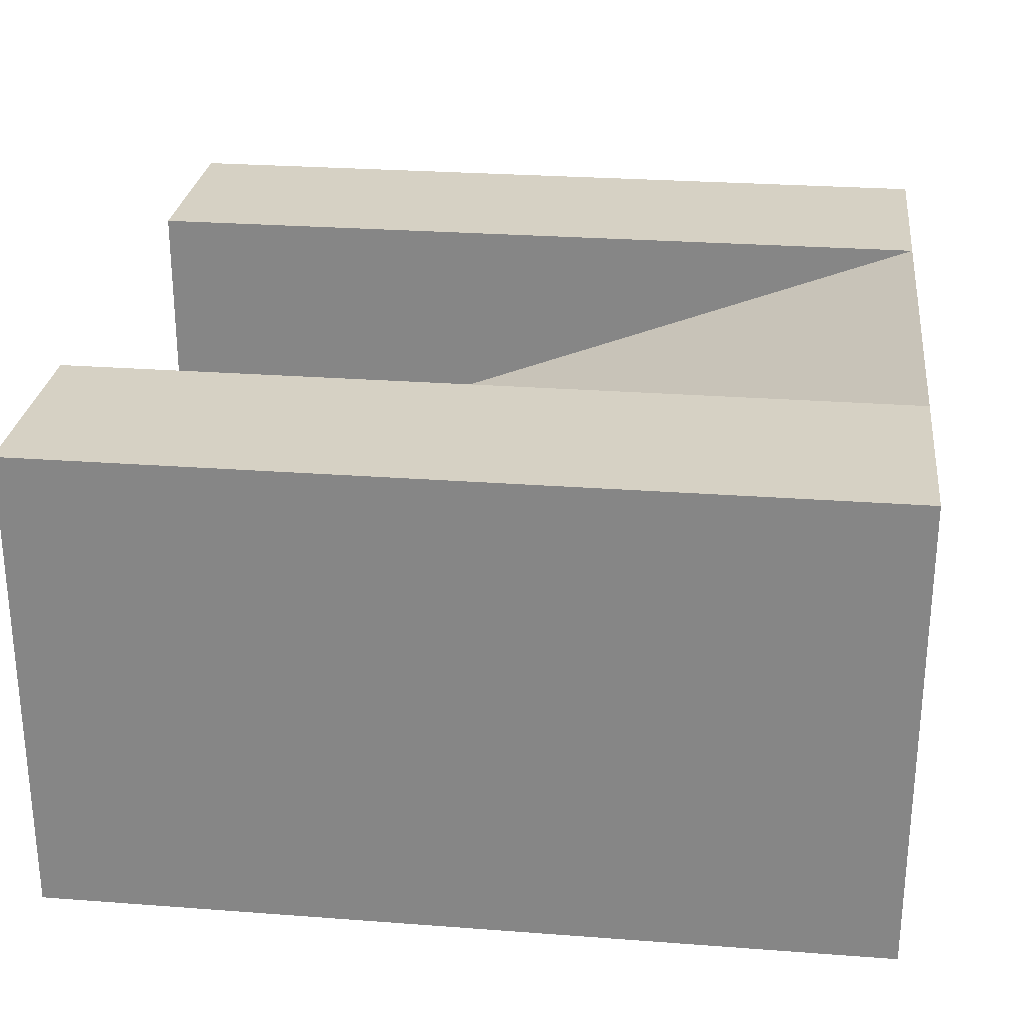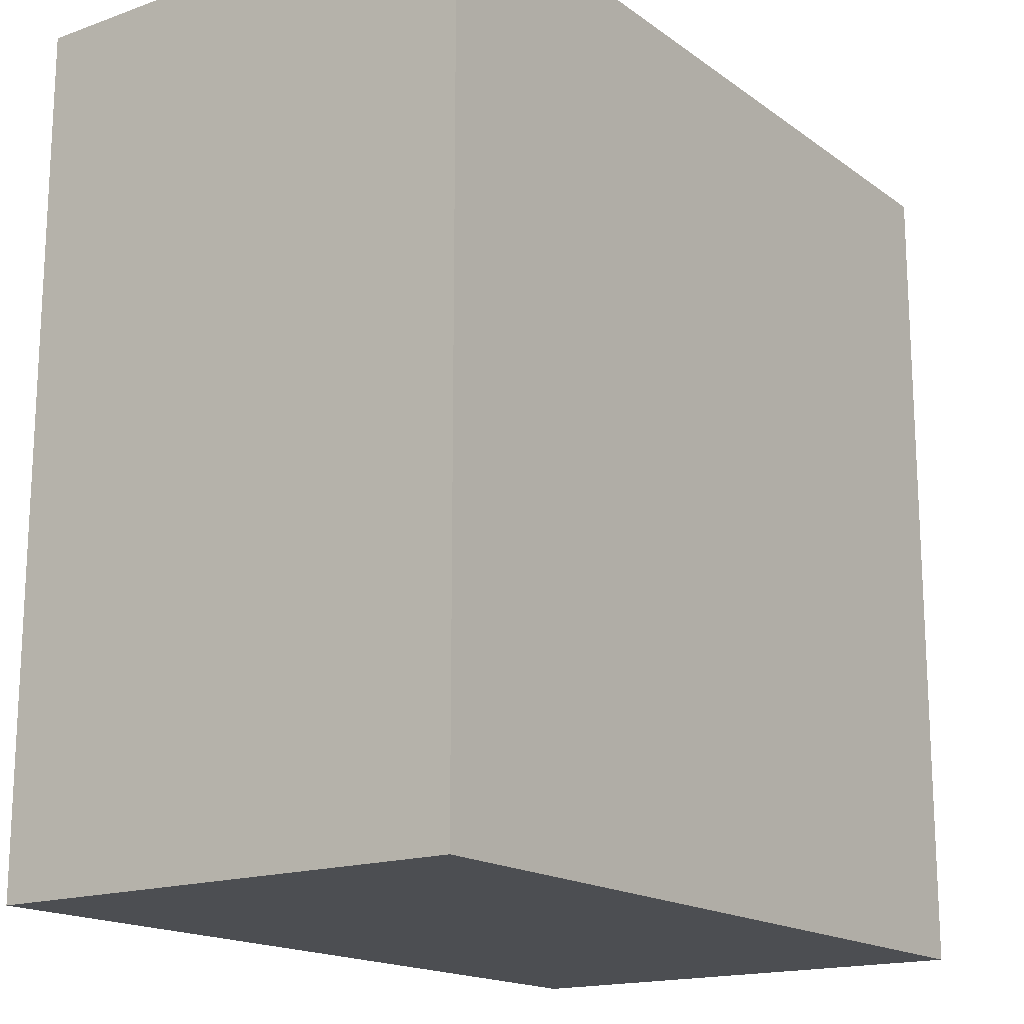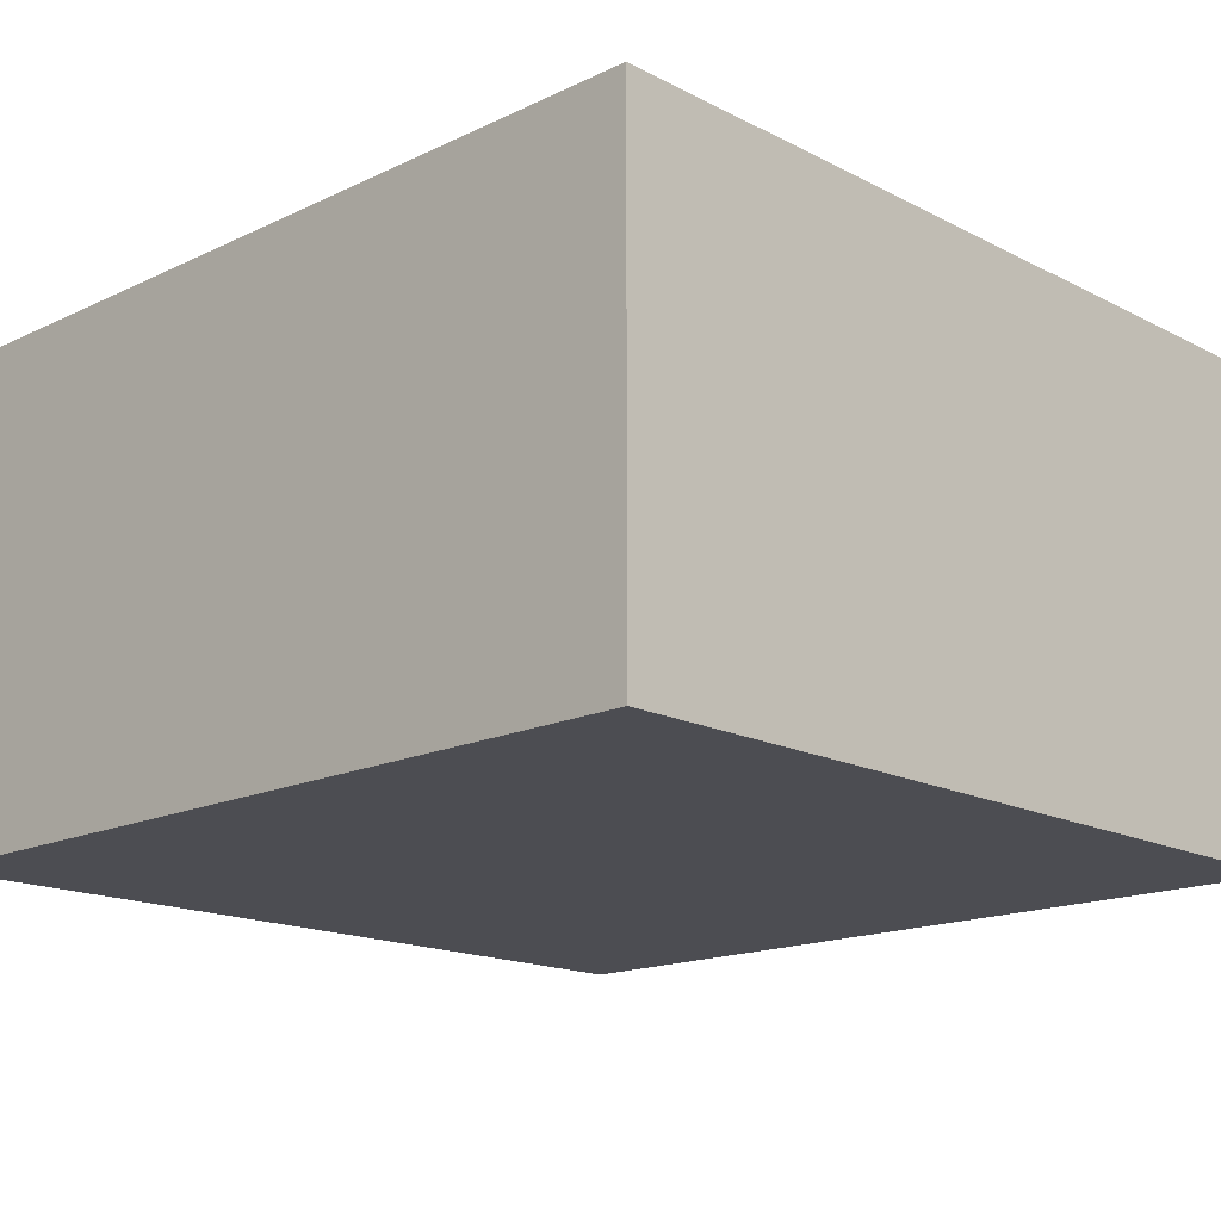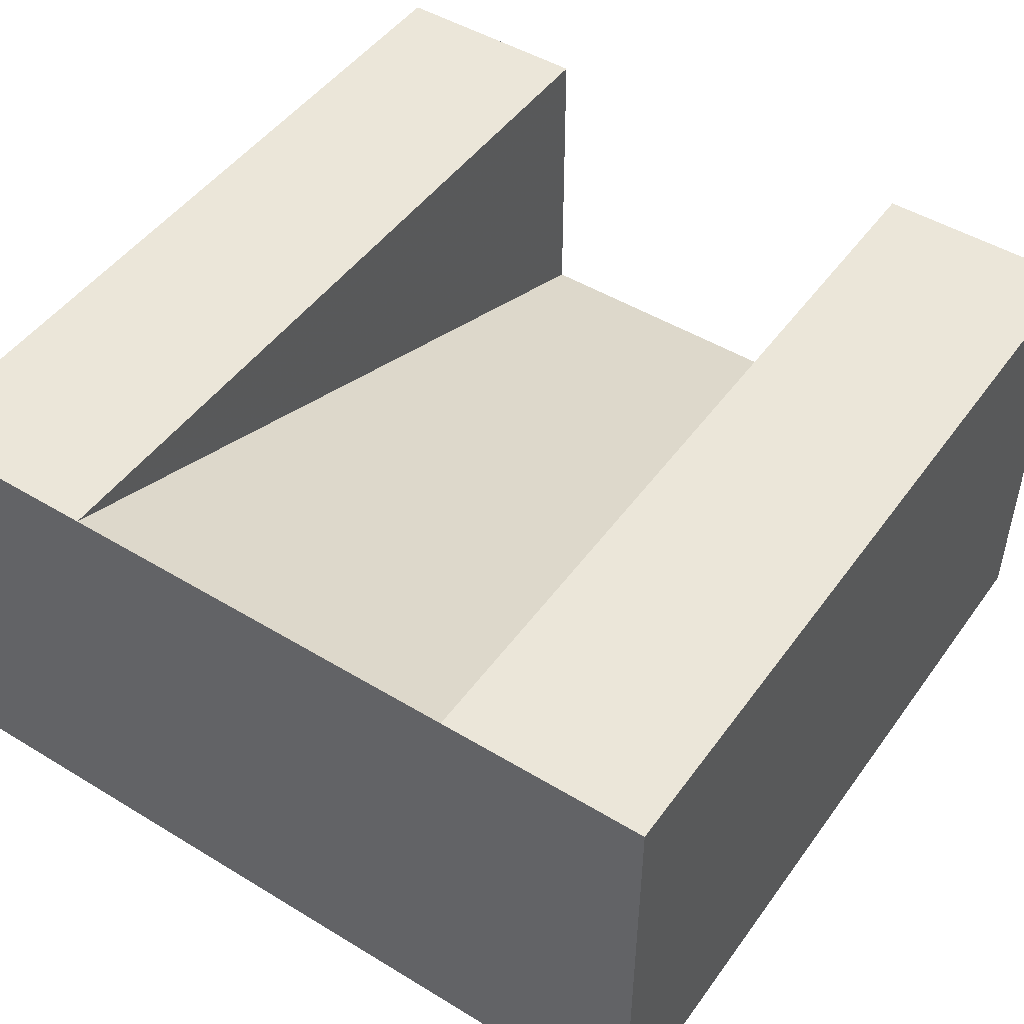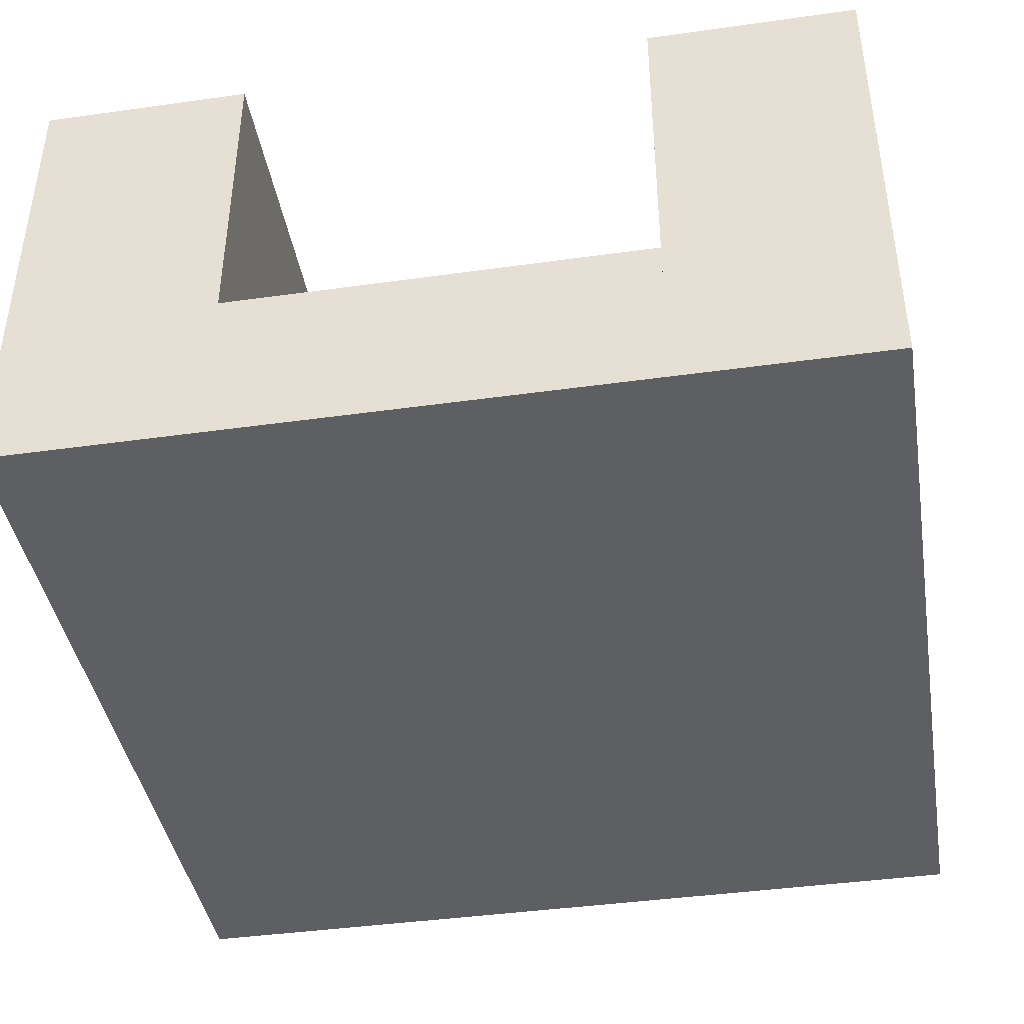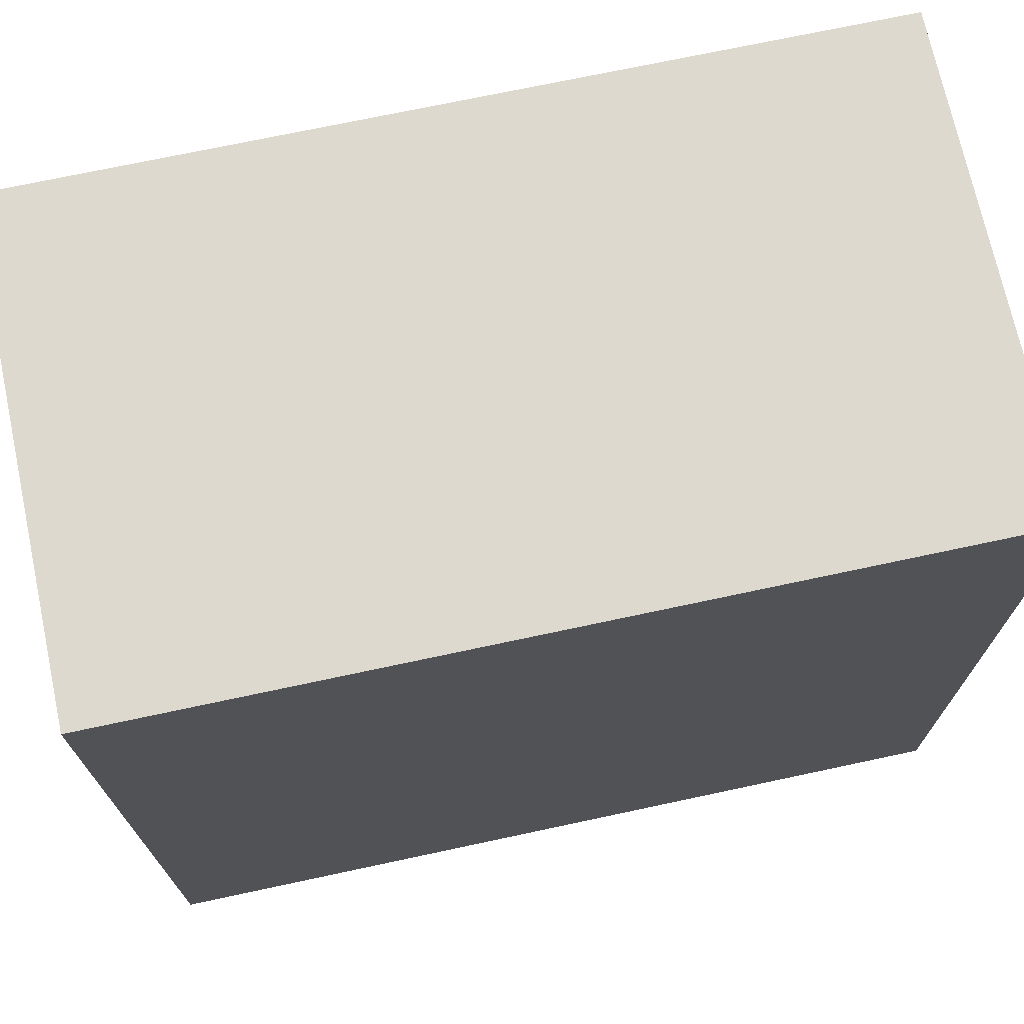
<metadata>
{"format":"obj","ext":"obj","renderer":"f3d","projection":"perspective","resolution":1024,"background":"white","views":[{"elev":26.9,"azim":-173.3,"up":"+Y"},{"elev":-16.9,"azim":-54.4,"up":"+Z"},{"elev":-16.4,"azim":-46.1,"up":"+Y"},{"elev":48.1,"azim":-55.8,"up":"+Y"},{"elev":-41.7,"azim":99.6,"up":"+Y"},{"elev":71.8,"azim":-12.1,"up":"+Z"}]}
</metadata>
<code>
v 0 0.5767 1
v 0 0.5767 0.75
v 0 0.4667 0.75
v 0 0.4667 0.25
v 0 0.5767 0.25
v 0 0.5767 0
v 0 0 0
v 0 0 1
v 1 0.5767 1
v 1 0.5767 0.75
v 1 0 1
v 1 0 0
v 1 0.5767 0
v 1 0.5767 0.25
v 1 0.2 0.25
v 1 0.1 0.25
v 1 0.1 0.75
v 1 0.2 0.75
g Mesh1 Group1 Model
f 1 2 3
f 3 4 8
f 1 3 8
f 7 8 4
f 7 4 6
f 4 5 6
f 1 10 2
f 1 9 10
f 11 1 8
f 11 9 1
f 12 8 7
f 12 11 8
f 7 13 12
f 7 6 13
f 13 5 14
f 13 6 5
f 11 10 9
f 12 13 16
f 12 16 17
f 17 18 10
f 17 10 11
f 12 17 11
f 14 15 16
f 14 16 13
f 14 5 15
f 18 5 2
f 18 15 5
f 10 18 2
f 17 15 18
f 17 16 15
f 5 3 2
f 5 4 3

</code>
